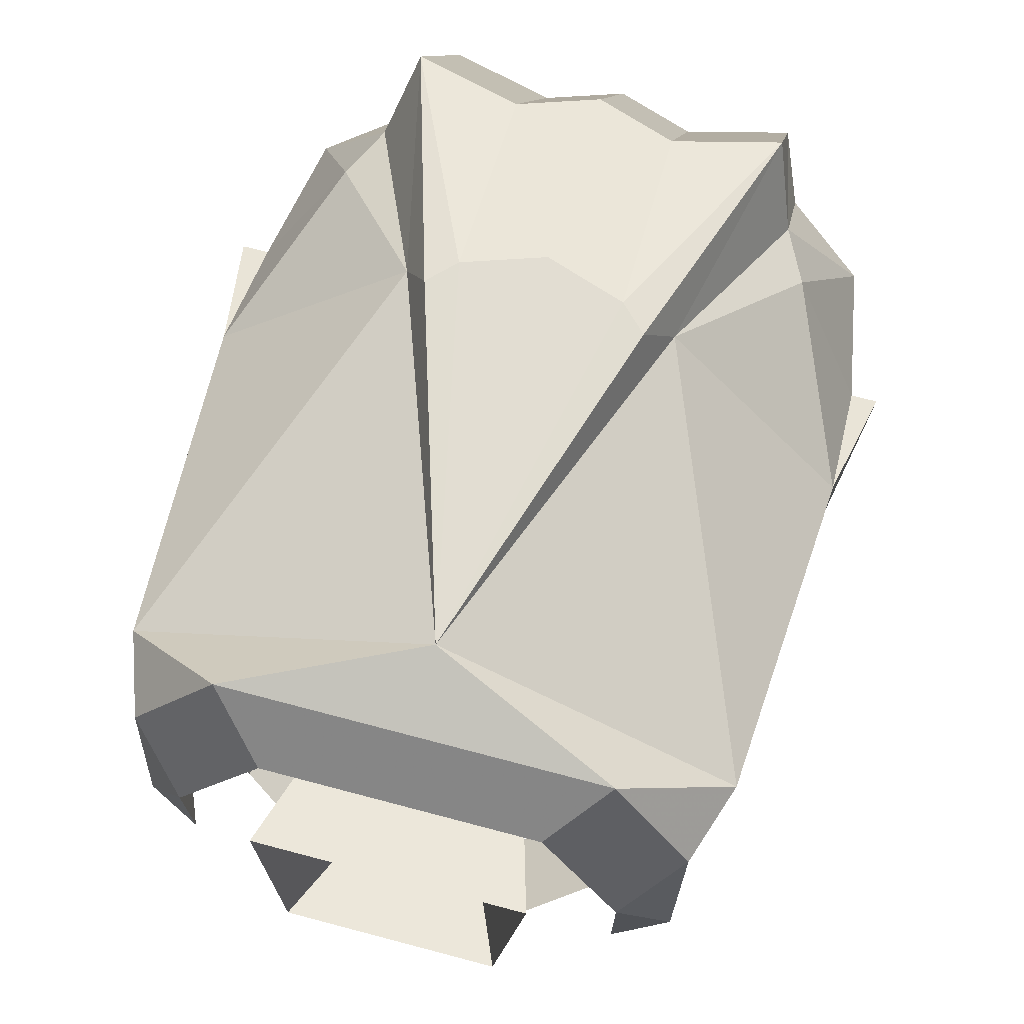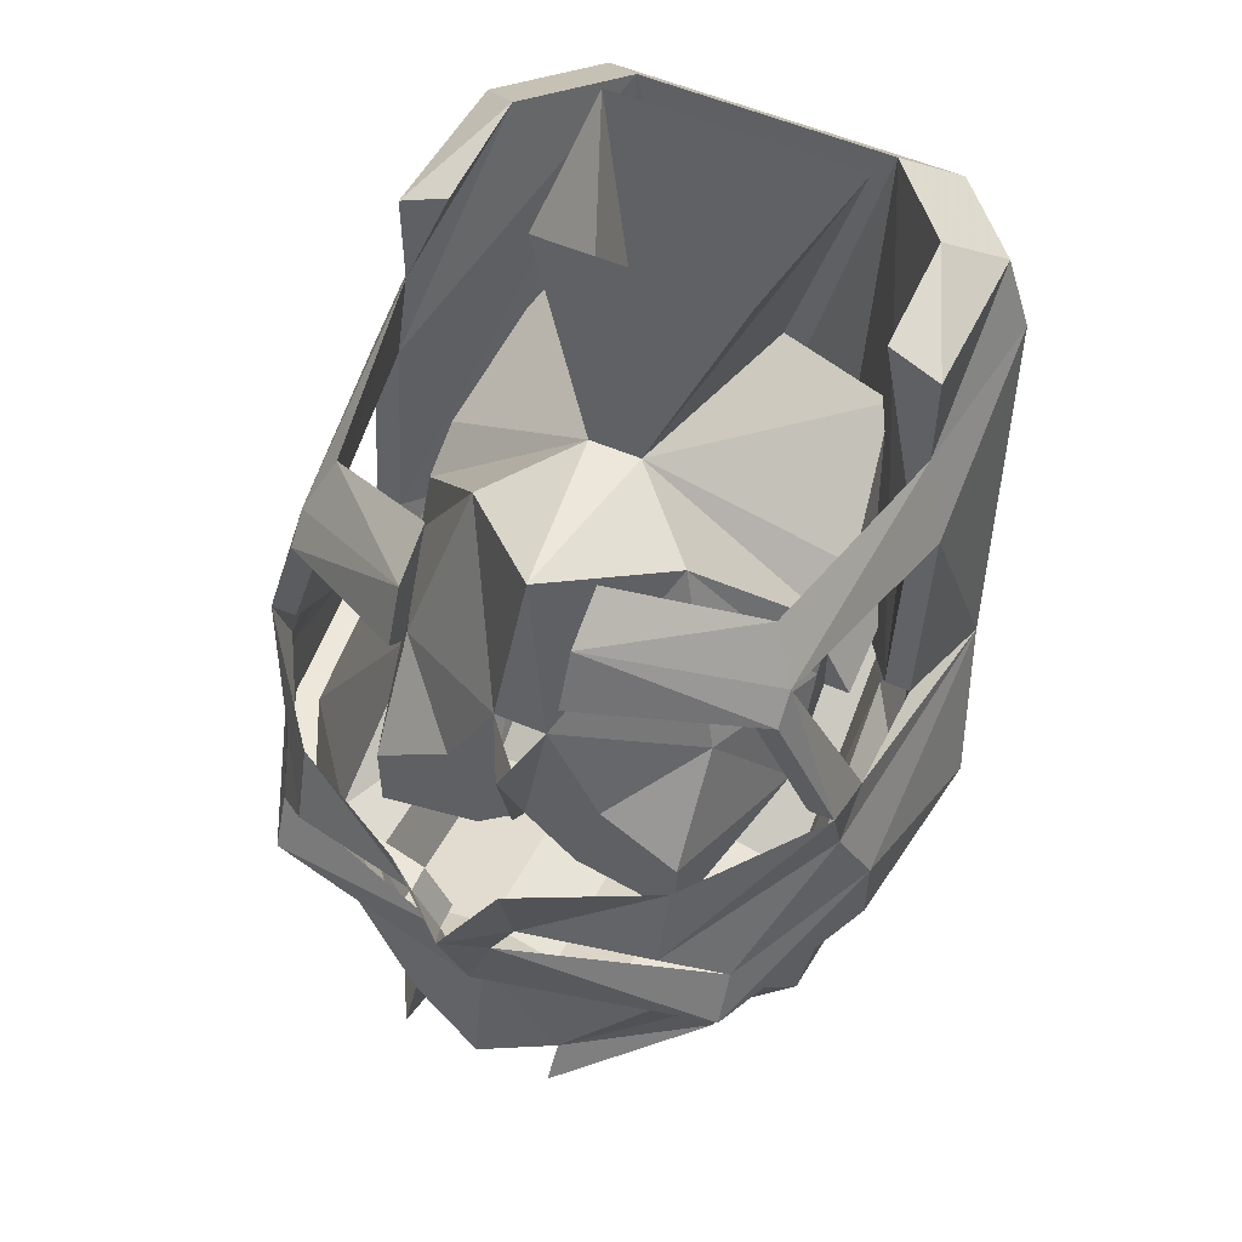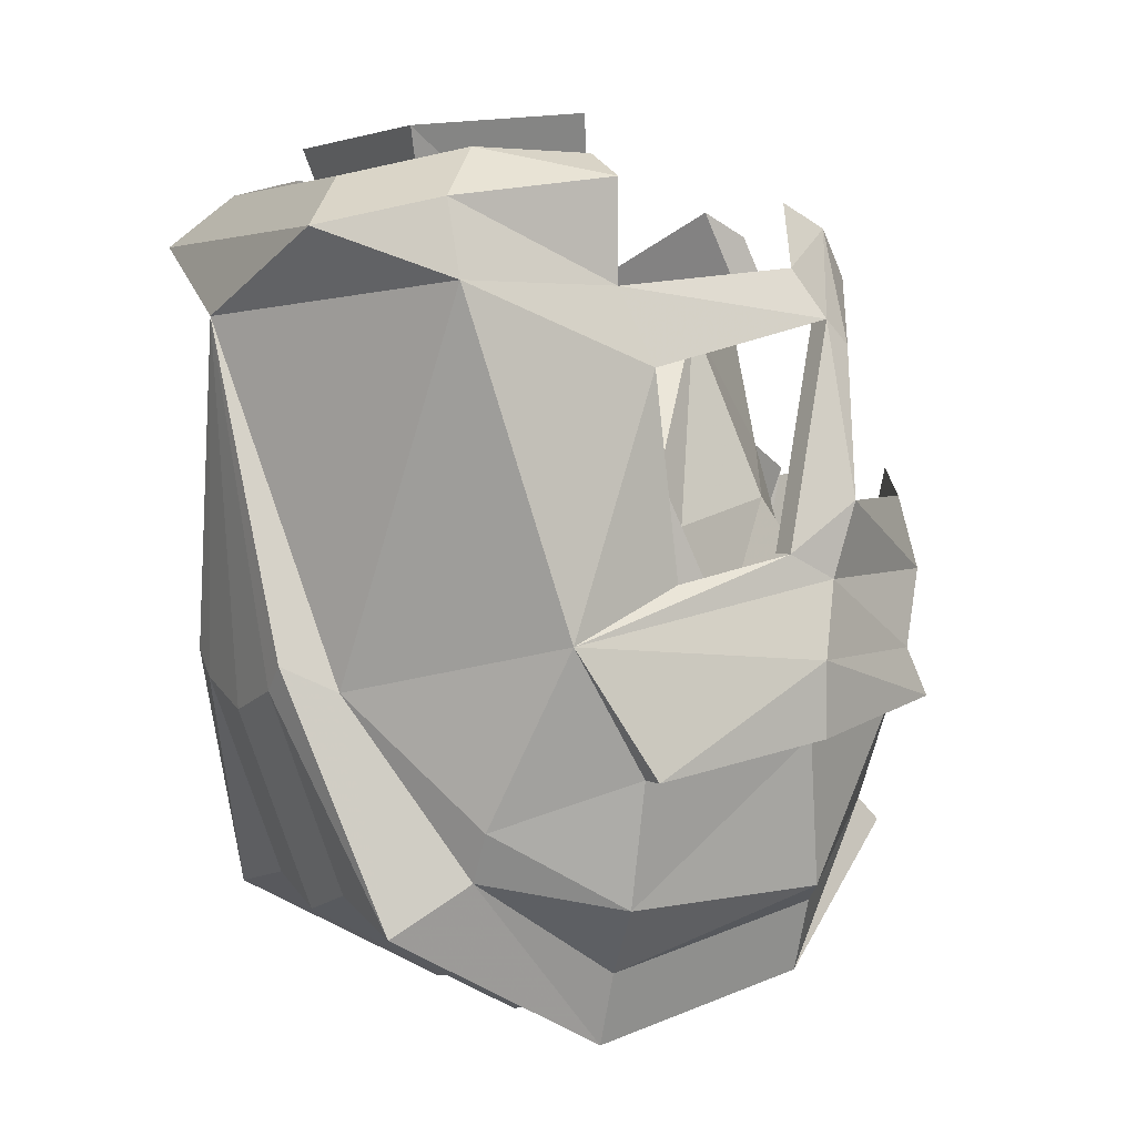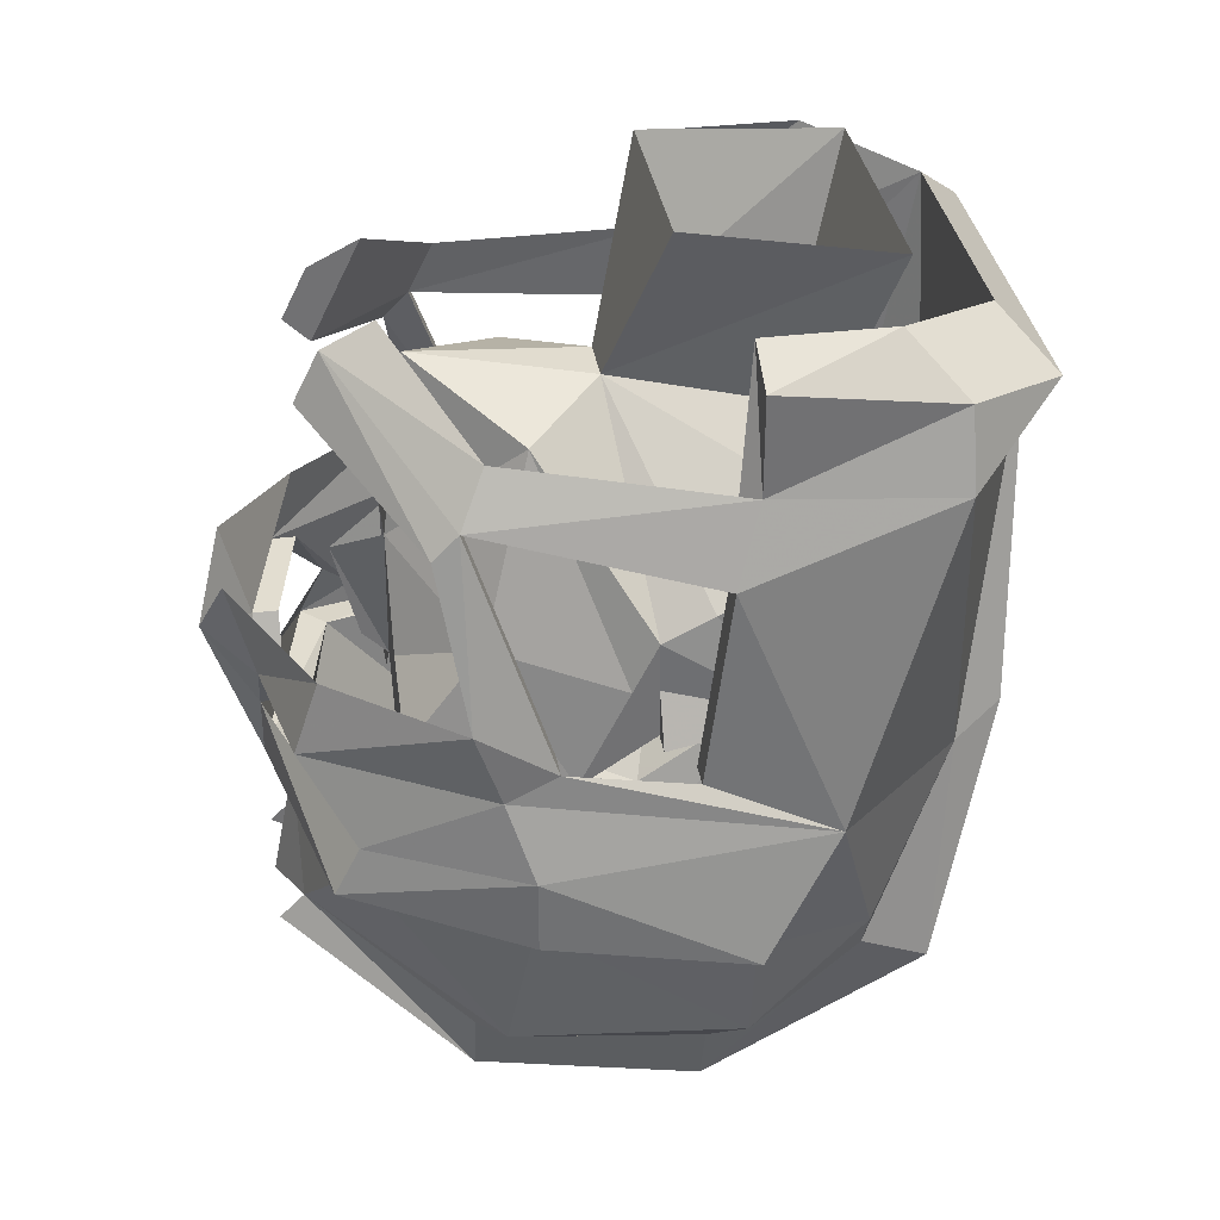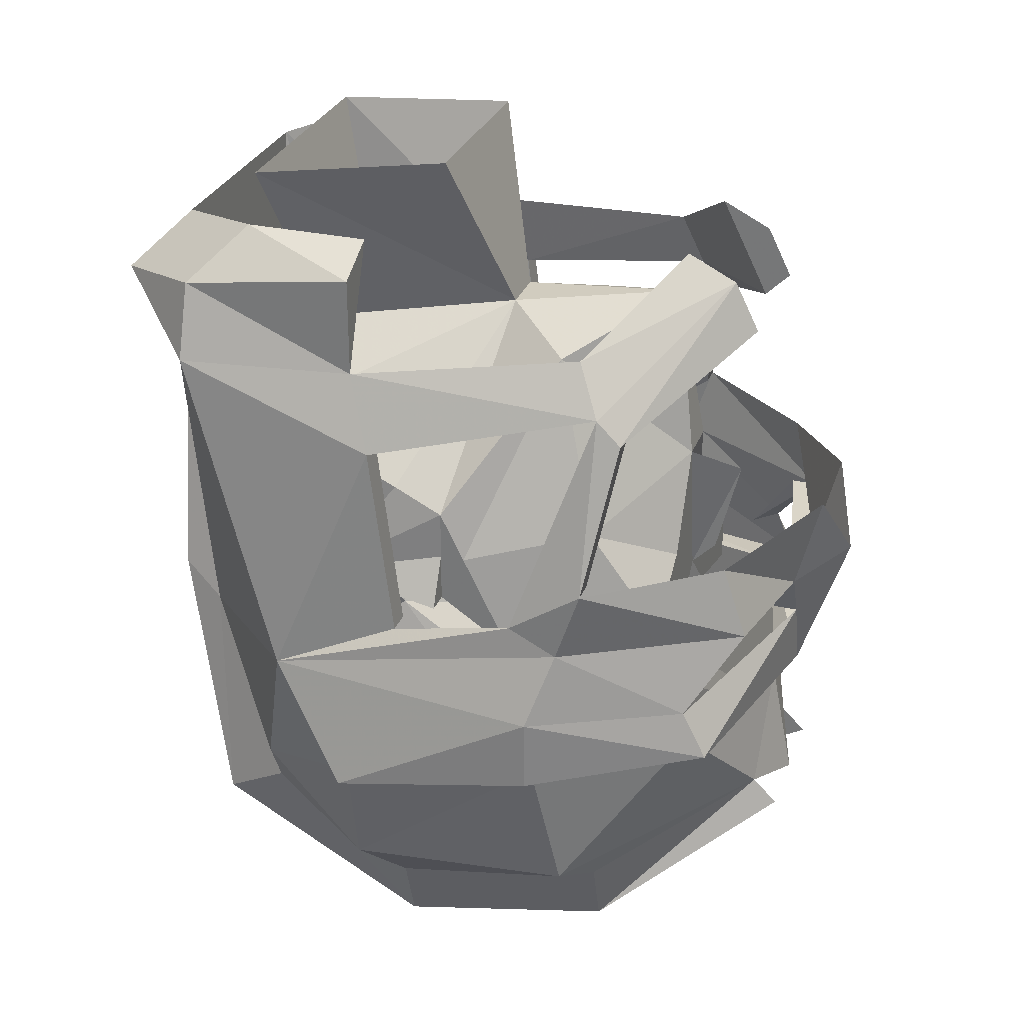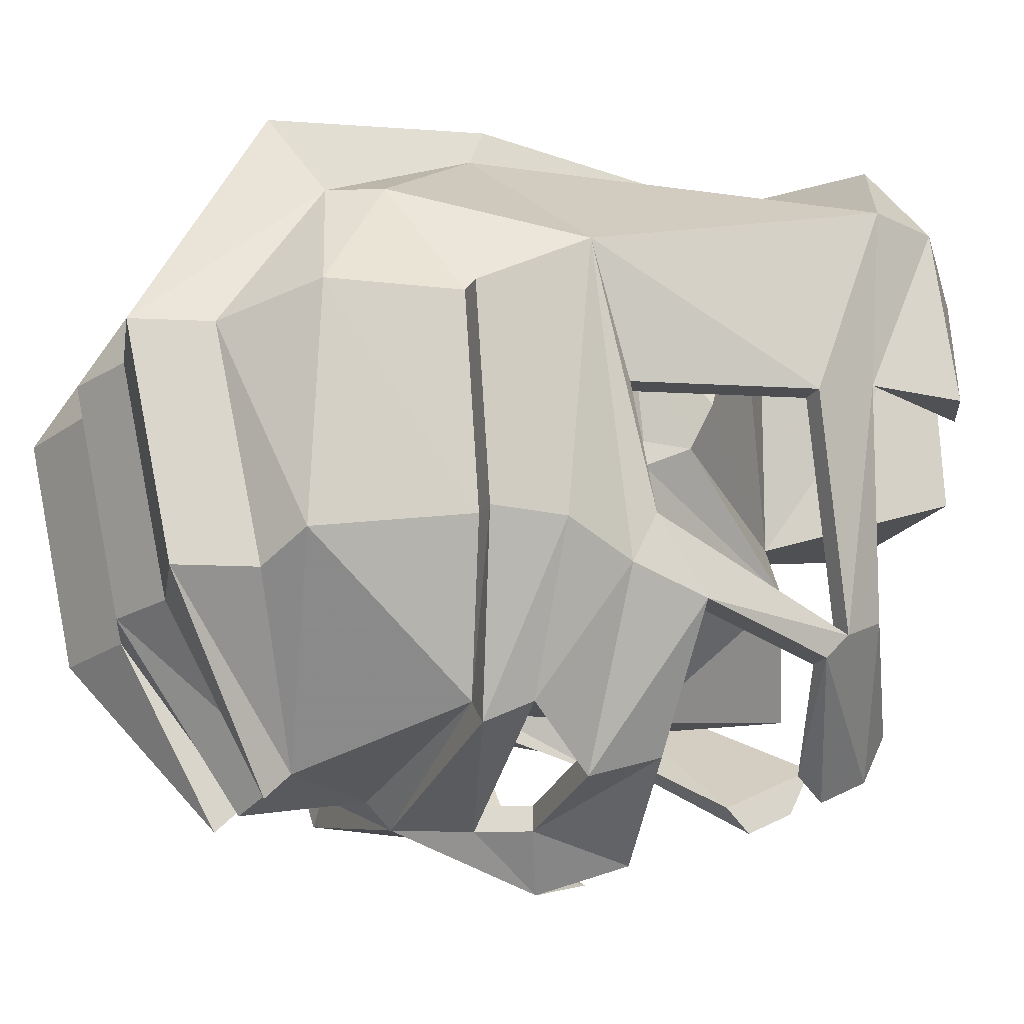
<metadata>
{"format":"obj","ext":"obj","renderer":"f3d","projection":"perspective","resolution":1024,"background":"white","views":[{"elev":72.1,"azim":-165.2,"up":"+Z"},{"elev":55.4,"azim":-155.8,"up":"+Y"},{"elev":3.5,"azim":60.7,"up":"+Y"},{"elev":35.1,"azim":-99.2,"up":"+Y"},{"elev":29.2,"azim":108.4,"up":"+Y"},{"elev":-19.7,"azim":66.7,"up":"+Z"}]}
</metadata>
<code>
v -0.02344 -1.477 -0.1328
v -0.02344 -1.484 -0.1406
v -0.05469 -1.523 -0.08594
v -0.0625 -1.5 -0.08594
v -0.07812 -1.492 -0.07812
v -0.0625 -1.438 -0.1172
v 0 -1.445 -0.1328
v 0 -1.484 -0.1406
v 0 -1.523 -0.08594
v -0.02344 -1.516 -0.08594
v -0.02344 -1.531 -0.01562
v -0.05469 -1.539 -0.01562
v -0.0625 -1.516 -0.01562
v -0.08594 -1.492 -0.007812
v -0.08594 -1.445 -0.07031
v -0.09375 -1.445 -0.07031
v -0.07031 -1.438 -0.125
v 0 -1.438 -0.1406
v 0.0625 -1.438 -0.1172
v 0.02344 -1.477 -0.1328
v 0.02344 -1.516 -0.08594
v 0 -1.539 -0.01562
v 0 -1.5 0.05469
v -0.02344 -1.492 0.05469
v -0.05469 -1.5 0.05469
v -0.0625 -1.484 0.03125
v -0.07031 -1.469 0.03125
v -0.09375 -1.453 -0.007812
v -0.1016 -1.453 -0.007812
v -0.09375 -1.422 -0.07031
v -0.07031 -1.422 -0.1172
v -0.007812 -1.414 -0.1406
v 0 -1.391 -0.1562
v 0.007812 -1.414 -0.1406
v 0.07031 -1.438 -0.125
v 0.09375 -1.445 -0.07031
v 0.08594 -1.445 -0.07031
v 0.07812 -1.492 -0.07812
v 0.0625 -1.5 -0.08594
v 0.05469 -1.523 -0.08594
v 0.02344 -1.484 -0.1406
v 0.02344 -1.531 -0.01562
v 0.02344 -1.492 0.05469
v 0 -1.438 0.07812
v -0.02344 -1.43 0.07812
v -0.03125 -1.422 0.07812
v -0.03906 -1.43 0.0625
v -0.09375 -1.414 0.01562
v -0.08594 -1.398 -0.07812
v -0.05469 -1.398 -0.1328
v -0.0625 -1.422 -0.1094
v -0.05469 -1.398 -0.125
v -0.01562 -1.398 -0.1406
v -0.01562 -1.398 -0.1328
v -0.007812 -1.414 -0.1328
v -0.01562 -1.367 -0.1484
v -0.05469 -1.375 -0.125
v -0.08594 -1.375 -0.08594
v -0.08594 -1.391 -0.0625
v -0.07031 -1.32 -0.08594
v -0.07031 -1.328 -0.09375
v -0.07812 -1.375 -0.08594
v -0.0625 -1.328 -0.09375
v -0.0625 -1.32 -0.08594
v -0.07812 -1.391 -0.0625
v -0.07812 -1.336 -0.01562
v -0.08594 -1.336 -0.01562
v -0.07812 -1.312 -0.007812
v -0.0625 -1.305 -0.07812
v -0.02344 -1.289 -0.1172
v -0.02344 -1.305 -0.125
v -0.02344 -1.312 -0.1172
v -0.0625 -1.273 -0.007812
v -0.0625 -1.273 0.03125
v -0.07812 -1.398 -0.02344
v -0.08594 -1.398 -0.02344
v -0.08594 -1.312 0.04688
v -0.07812 -1.289 0.04688
v -0.07812 -1.281 -0.007812
v -0.05469 -1.297 0.07812
v -0.03906 -1.281 0.0625
v -0.03906 -1.422 0.03906
v 0 -1.445 0.0625
v 0.03906 -1.281 0.0625
v 0.03906 -1.422 0.03906
v 0.07812 -1.398 -0.02344
v 0.07812 -1.336 -0.01562
v 0.08594 -1.336 -0.01562
v 0.08594 -1.398 -0.02344
v 0.09375 -1.414 0.01562
v 0.08594 -1.391 -0.0625
v 0.08594 -1.398 -0.07812
v 0.08594 -1.375 -0.08594
v 0.07031 -1.32 -0.08594
v 0.0625 -1.32 -0.08594
v 0.07812 -1.391 -0.0625
v 0.0625 -1.328 -0.09375
v 0.07812 -1.375 -0.08594
v 0.07031 -1.328 -0.09375
v 0.02344 -1.289 -0.1172
v 0.0625 -1.305 -0.07812
v 0.07812 -1.312 -0.007812
v 0.02344 -1.312 -0.1172
v 0.02344 -1.305 -0.125
v 0.02344 -1.297 -0.1094
v 0.02344 -1.281 -0.1016
v 0 -1.32 0.08594
v 0.02344 -1.43 0.07812
v 0.03125 -1.422 0.07812
v 0.03906 -1.43 0.0625
v 0.08594 -1.312 0.04688
v 0.05469 -1.297 0.07812
v -0.02344 -1.281 -0.1016
v -0.02344 -1.297 -0.1094
v 0.0625 -1.516 -0.01562
v 0.05469 -1.539 -0.01562
v 0.05469 -1.5 0.05469
v 0.0625 -1.484 0.03125
v 0.08594 -1.492 -0.007812
v 0.07031 -1.469 0.03125
v 0.07812 -1.289 0.04688
v 0.0625 -1.273 0.03125
v 0.09375 -1.453 -0.007812
v 0.1016 -1.453 -0.007812
v 0.09375 -1.422 -0.07031
v 0.07031 -1.422 -0.1172
v 0.05469 -1.398 -0.1328
v 0.05469 -1.375 -0.125
v 0.01562 -1.398 -0.1406
v 0.01562 -1.367 -0.1484
v 0.01562 -1.398 -0.1328
v 0.007812 -1.414 -0.1328
v 0.05469 -1.398 -0.125
v 0.07812 -1.281 -0.007812
v 0.0625 -1.273 -0.007812
v 0.0625 -1.422 -0.1094
v 0.03906 -1.266 0.03906
v 0.02344 -1.32 0.02344
v 0.007812 -1.312 -0.03906
v 0.03125 -1.258 -0.02344
v -0.03125 -1.258 -0.02344
v -0.007812 -1.312 -0.03906
v -0.03906 -1.266 0.03906
v -0.02344 -1.32 0.02344
v 0.02344 -1.398 -0.1016
v 0.04688 -1.406 -0.1016
v 0 -1.406 -0.1016
v 0.02344 -1.391 -0.1016
v 0.04688 -1.375 -0.07812
v 0.0625 -1.414 -0.05469
v 0.04688 -1.43 -0.1016
v 0.01562 -1.422 -0.1016
v -0.01562 -1.422 -0.1016
v -0.04688 -1.406 -0.1016
v -0.02344 -1.398 -0.1016
v -0.02344 -1.391 -0.1016
v -0.007812 -1.359 -0.1016
v 0 -1.367 -0.1172
v 0 -1.398 -0.1094
v 0.007812 -1.359 -0.1016
v 0.03125 -1.32 -0.0625
v 0.0625 -1.383 -0.03906
v 0.0625 -1.398 -0.03125
v 0.0625 -1.383 -0.03125
v 0.07031 -1.398 -0.03125
v 0.07031 -1.391 0.007812
v 0.0625 -1.367 -0.03125
v 0.0625 -1.359 -0.01562
v 0.05469 -1.344 0.03125
v 0.0625 -1.391 0.007812
v -0.0625 -1.383 -0.03906
v -0.0625 -1.383 -0.03125
v -0.0625 -1.367 -0.03125
v -0.03125 -1.32 -0.0625
v -0.04688 -1.375 -0.07812
v -0.0625 -1.414 -0.05469
v -0.0625 -1.398 -0.03125
v -0.07031 -1.398 -0.03125
v -0.07031 -1.391 0.007812
v -0.0625 -1.359 -0.01562
v 0 -1.305 -0.09375
v -0.04688 -1.43 -0.1016
v -0.05469 -1.344 0.03125
v -0.0625 -1.391 0.007812
f 1 2 3
f 1 3 4
f 3 12 13
f 3 13 4
f 12 25 26
f 12 26 13
f 20 39 40
f 20 40 41
f 25 46 47
f 25 47 26
f 67 76 48
f 67 48 77
f 89 88 90
f 46 107 47
f 107 109 110
f 40 39 115
f 40 115 116
f 116 115 118
f 116 118 117
f 117 118 110
f 117 110 109
f 111 90 88
f 1 4 5
f 1 5 6
f 1 6 7
f 1 7 8
f 1 8 9
f 1 9 10
f 4 13 5
f 5 13 14
f 5 14 15
f 5 15 6
f 7 19 20
f 7 20 8
f 8 20 9
f 9 20 21
f 9 21 22
f 9 22 10
f 10 22 11
f 11 22 23
f 11 23 24
f 13 26 14
f 14 26 27
f 14 27 28
f 14 28 15
f 19 37 38
f 19 38 20
f 20 38 39
f 21 42 22
f 22 42 23
f 23 42 43
f 23 43 44
f 23 44 24
f 24 44 45
f 26 47 27
f 27 47 48
f 27 48 28
f 68 77 78
f 68 78 79
f 47 107 77
f 47 77 48
f 107 45 44
f 107 44 108
f 107 110 111
f 107 111 112
f 107 112 80
f 107 80 77
f 77 80 78
f 43 108 44
f 115 39 38
f 115 38 119
f 115 119 118
f 118 119 120
f 118 120 110
f 110 120 90
f 110 90 111
f 111 102 121
f 111 121 112
f 123 119 37
f 123 90 120
f 123 120 119
f 102 134 121
f 119 38 37
f 1 10 2
f 2 10 3
f 3 10 11
f 3 11 12
f 6 15 16
f 6 16 17
f 6 17 18
f 6 18 7
f 7 18 19
f 11 24 12
f 12 24 25
f 15 28 16
f 16 28 29
f 18 35 19
f 19 35 36
f 19 36 37
f 20 41 21
f 21 41 40
f 21 40 42
f 24 45 25
f 25 45 46
f 28 48 29
f 65 64 59
f 59 64 60
f 60 64 66
f 60 66 67
f 64 69 66
f 66 69 68
f 91 94 95
f 91 95 96
f 94 88 87
f 94 87 95
f 95 87 102
f 95 102 101
f 46 45 107
f 107 108 109
f 40 116 42
f 42 116 43
f 43 116 117
f 43 117 108
f 117 109 108
f 123 37 36
f 123 36 124
f 123 124 90
f 16 29 30
f 16 30 17
f 17 30 31
f 17 31 32
f 17 32 18
f 18 32 33
f 18 33 34
f 18 34 35
f 31 50 51
f 51 50 52
f 52 50 53
f 52 53 54
f 60 67 68
f 60 68 69
f 60 69 70
f 63 72 64
f 64 72 69
f 67 77 68
f 94 100 101
f 94 101 102
f 94 102 88
f 95 101 103
f 95 103 97
f 100 106 101
f 101 106 103
f 69 113 70
f 72 113 69
f 111 88 102
f 124 36 125
f 35 126 125
f 35 125 36
f 129 127 133
f 129 133 131
f 35 34 126
f 133 127 126
f 133 126 136
f 29 48 30
f 30 48 49
f 30 49 31
f 31 49 50
f 54 53 55
f 55 53 32
f 32 53 33
f 33 53 56
f 124 125 90
f 90 125 92
f 92 125 126
f 92 126 127
f 130 129 33
f 33 129 34
f 34 129 131
f 34 131 132
f 56 53 57
f 57 53 50
f 57 50 58
f 58 50 49
f 58 49 59
f 58 61 62
f 62 61 63
f 62 63 64
f 62 64 65
f 61 71 72
f 61 72 63
f 66 75 67
f 67 75 76
f 86 87 88
f 86 88 89
f 89 90 91
f 91 90 92
f 91 92 93
f 96 95 97
f 96 97 98
f 98 97 99
f 98 99 93
f 97 103 99
f 99 103 104
f 100 104 105
f 100 105 106
f 48 59 49
f 59 48 76
f 70 113 114
f 70 114 72
f 70 72 71
f 92 127 93
f 93 127 128
f 128 127 129
f 128 129 130
f 104 103 105
f 58 59 60
f 58 60 61
f 60 70 61
f 61 70 71
f 91 93 94
f 93 99 94
f 94 99 100
f 99 104 100
f 66 68 73
f 66 73 74
f 66 74 75
f 68 79 73
f 73 79 74
f 74 79 78
f 74 78 80
f 74 80 81
f 74 81 75
f 75 81 82
f 82 81 83
f 83 81 84
f 83 84 85
f 85 84 86
f 86 84 87
f 112 121 122
f 112 122 84
f 112 84 80
f 80 84 81
f 122 121 134
f 122 134 135
f 122 135 102
f 122 102 87
f 122 87 84
f 135 134 102
f 137 138 139
f 137 139 140
f 140 139 141
f 141 139 142
f 141 142 143
f 143 142 144
f 143 144 138
f 143 138 137
f 145 147 148
f 145 148 146
f 146 148 149
f 146 149 150
f 146 150 151
f 146 151 152
f 147 155 156
f 147 156 157
f 147 157 158
f 147 158 159
f 147 159 158
f 147 158 160
f 147 160 148
f 148 160 149
f 149 160 161
f 149 161 162
f 149 162 150
f 150 162 163
f 163 162 164
f 163 164 165
f 165 164 166
f 166 164 167
f 166 167 168
f 168 167 139
f 168 139 169
f 168 169 170
f 171 172 173
f 171 173 174
f 171 174 175
f 171 175 176
f 171 176 177
f 171 177 172
f 172 177 178
f 172 178 179
f 172 179 173
f 173 179 180
f 173 180 142
f 173 142 174
f 174 142 181
f 174 181 157
f 174 157 175
f 175 157 156
f 175 156 154
f 175 154 176
f 176 154 182
f 182 154 153
f 167 164 162
f 167 162 161
f 167 161 139
f 139 161 181
f 139 181 142
f 169 139 138
f 144 142 183
f 183 142 180
f 183 180 184
f 154 156 155
f 160 181 161
f 181 160 157
f 145 146 147
f 146 152 147
f 147 153 154
f 147 154 155

</code>
